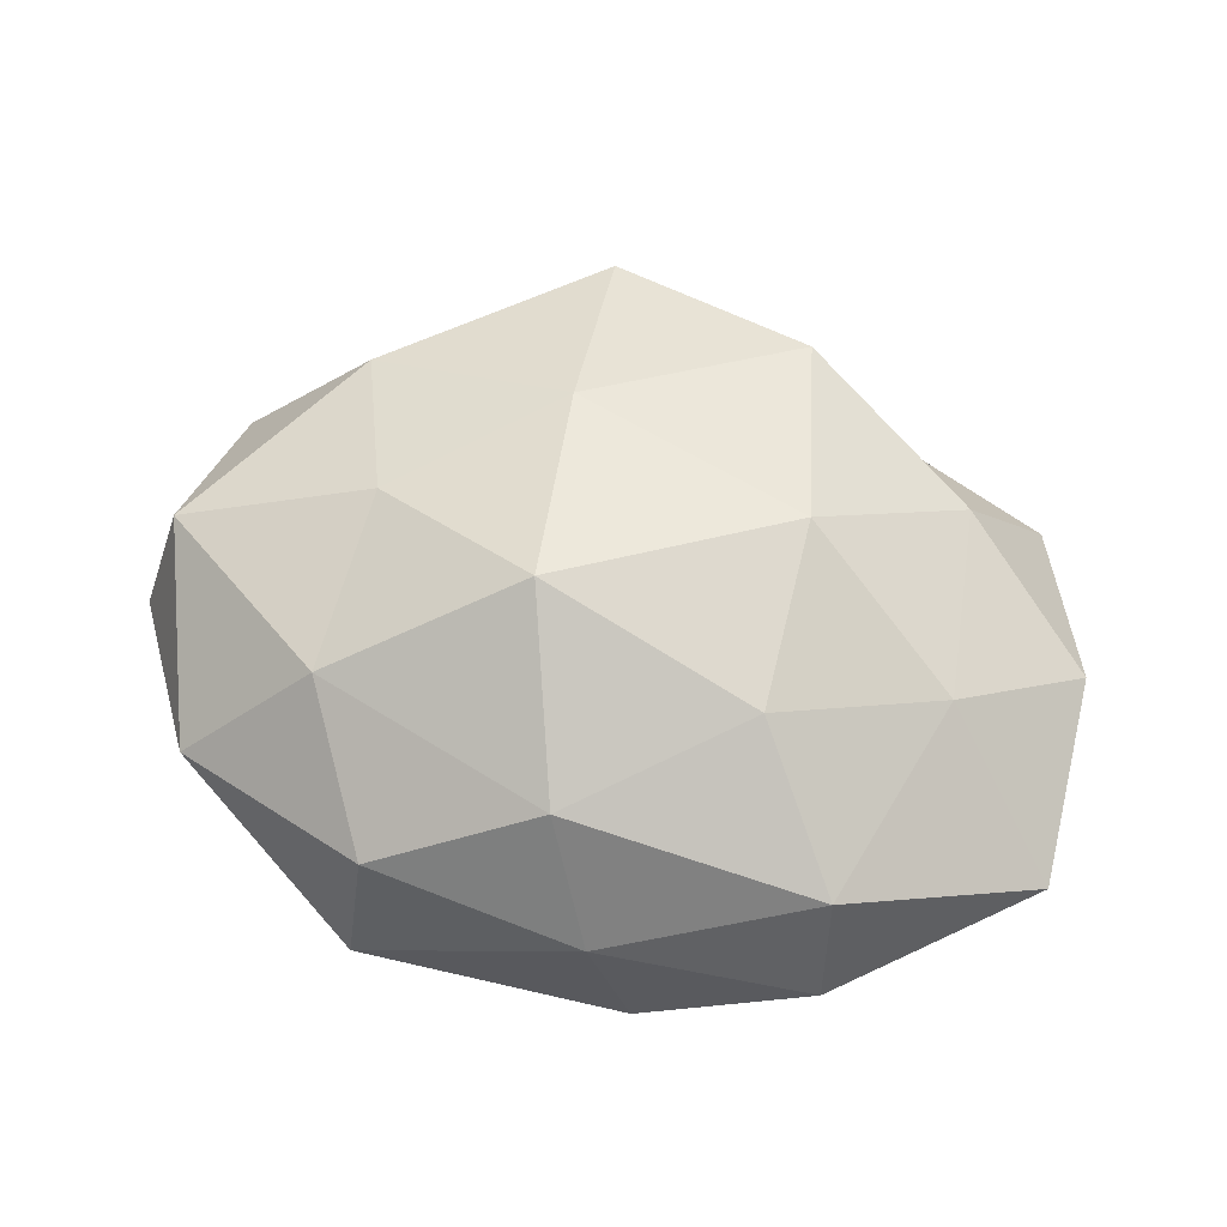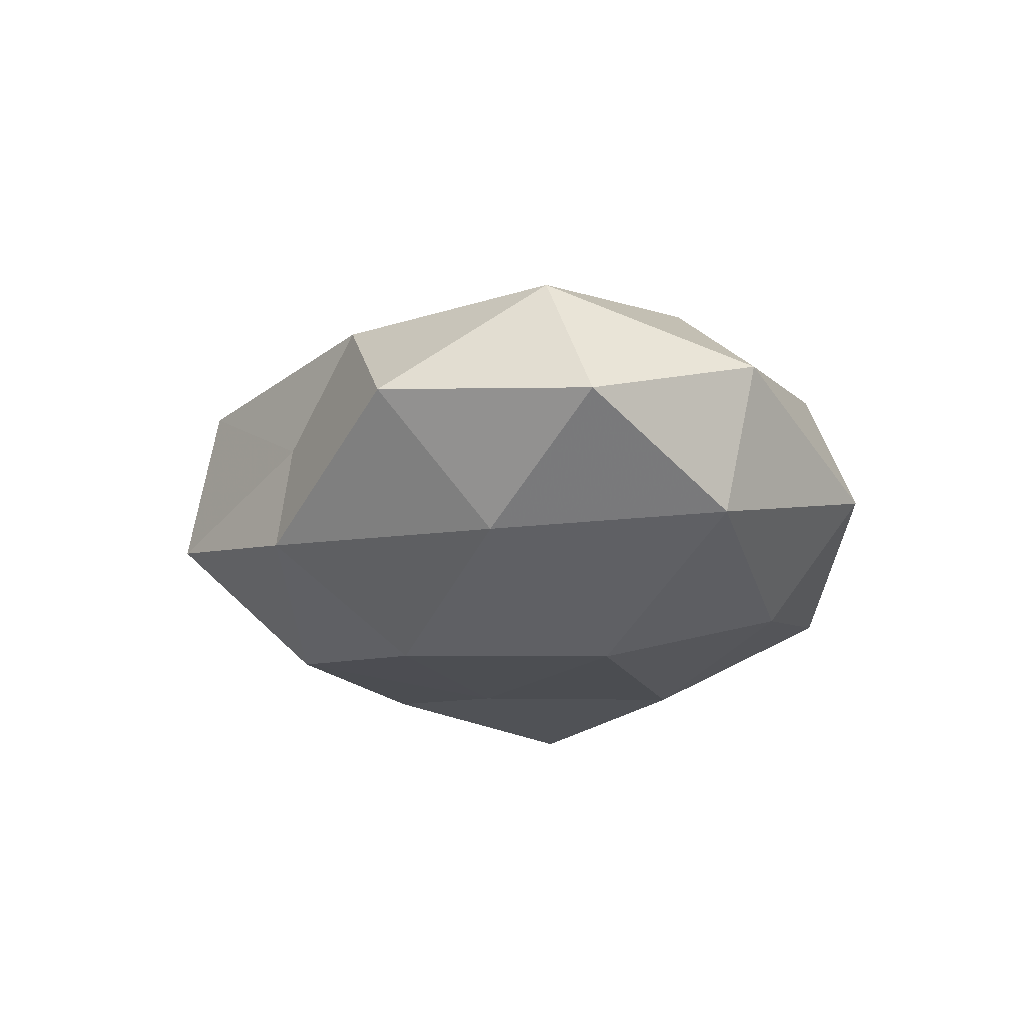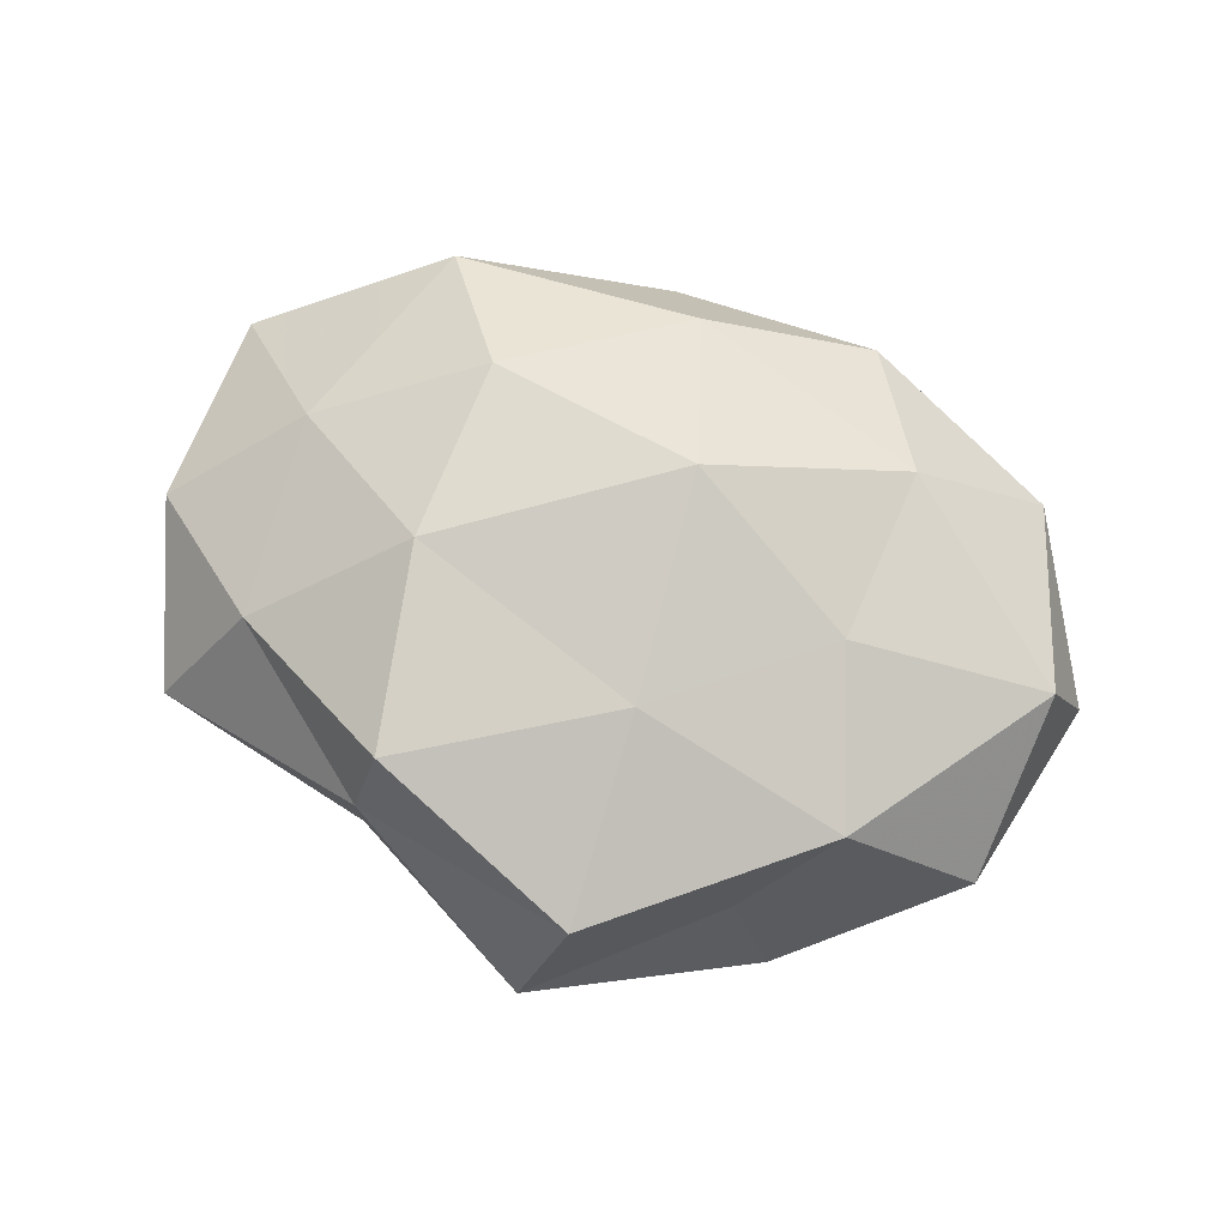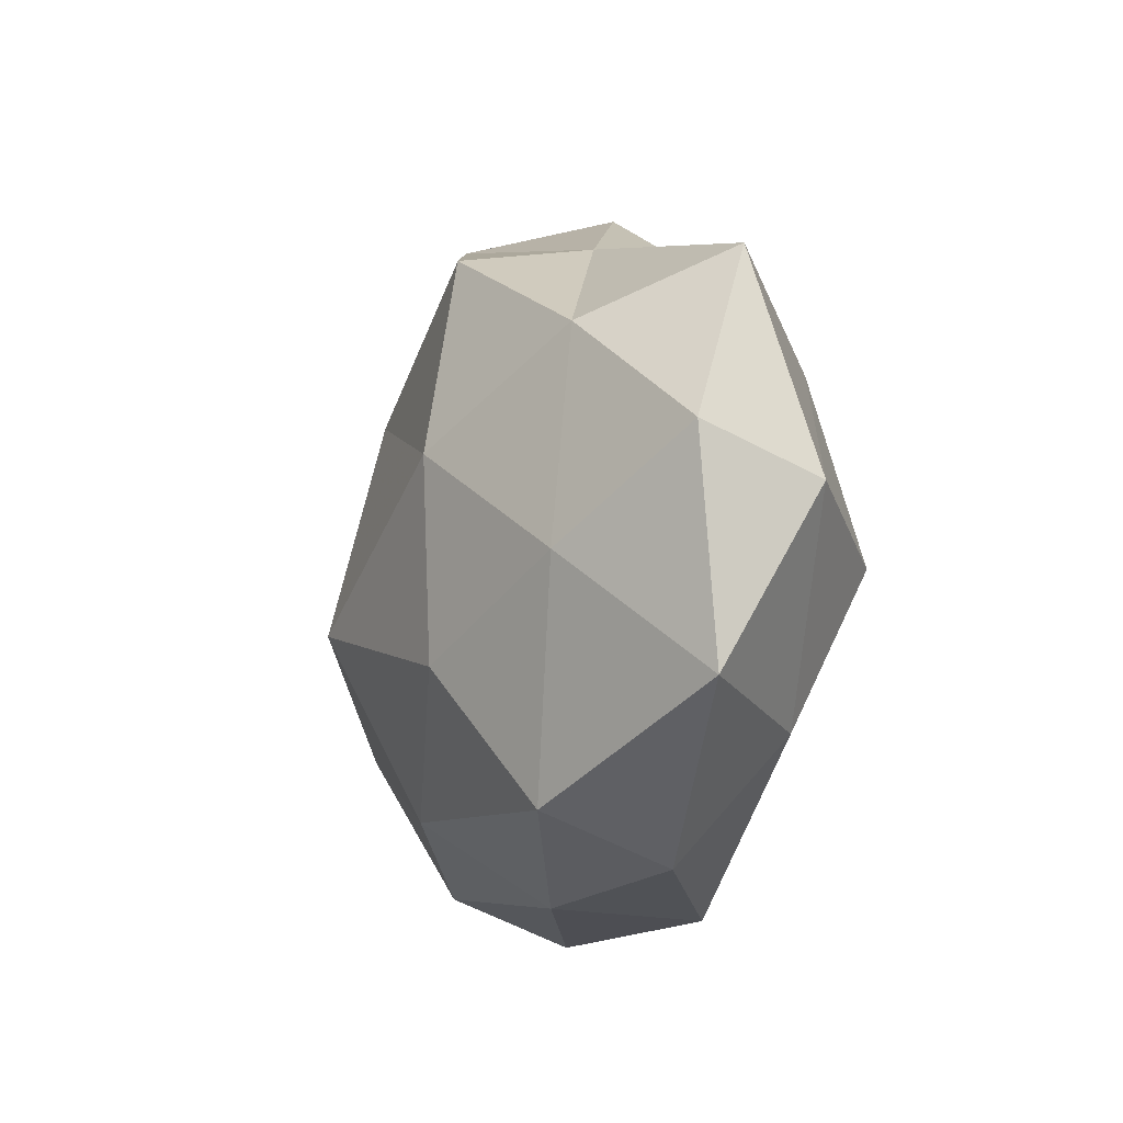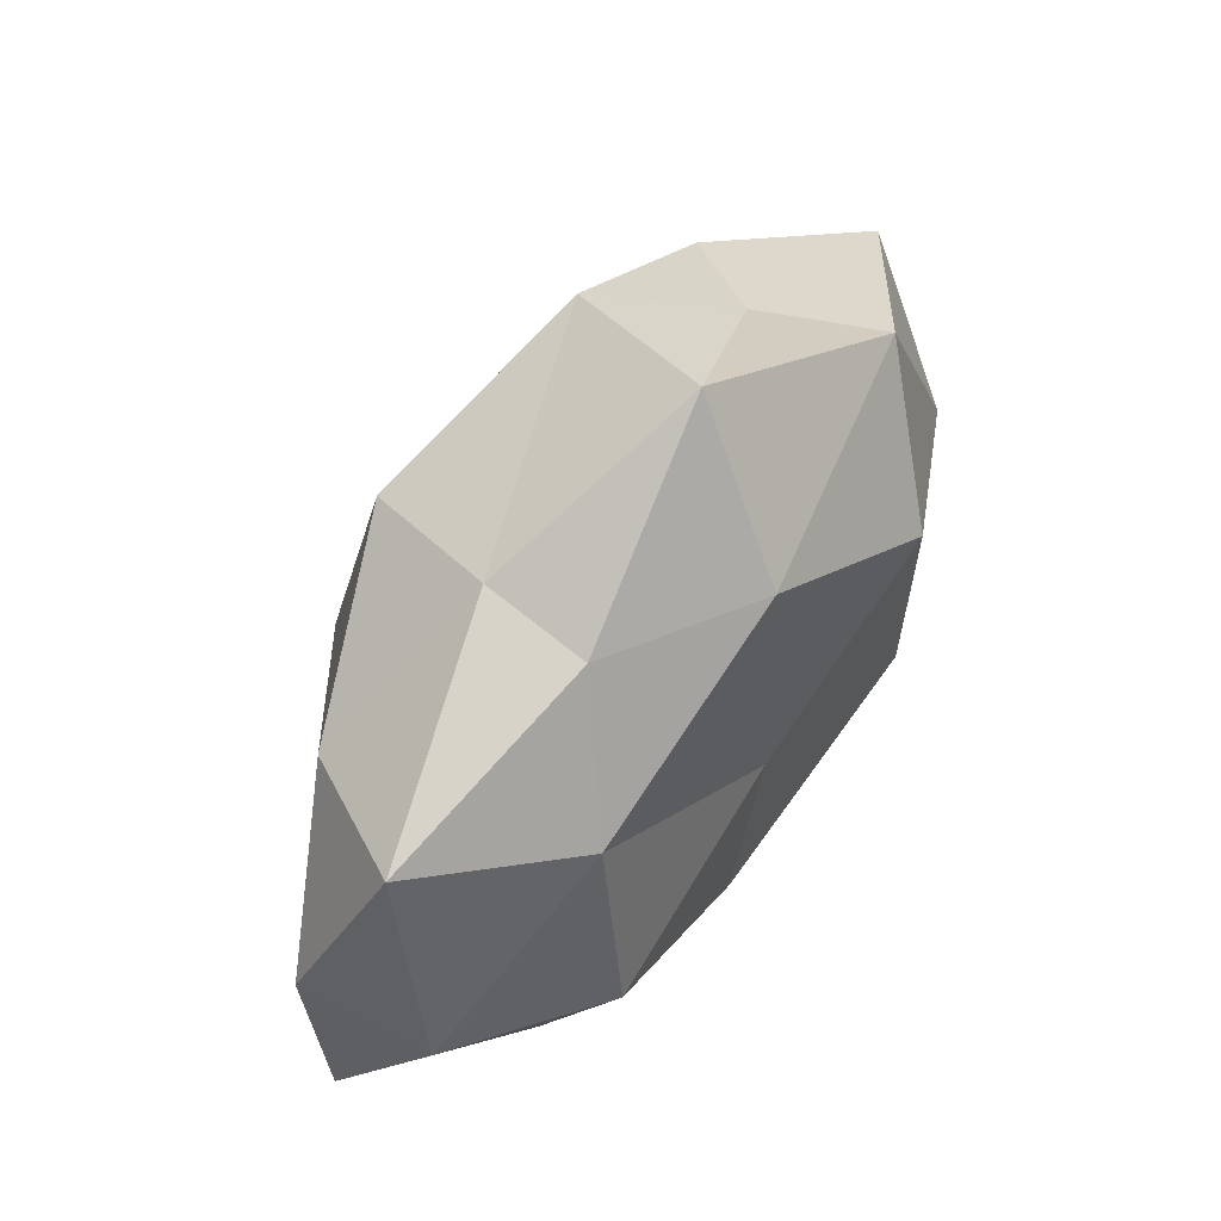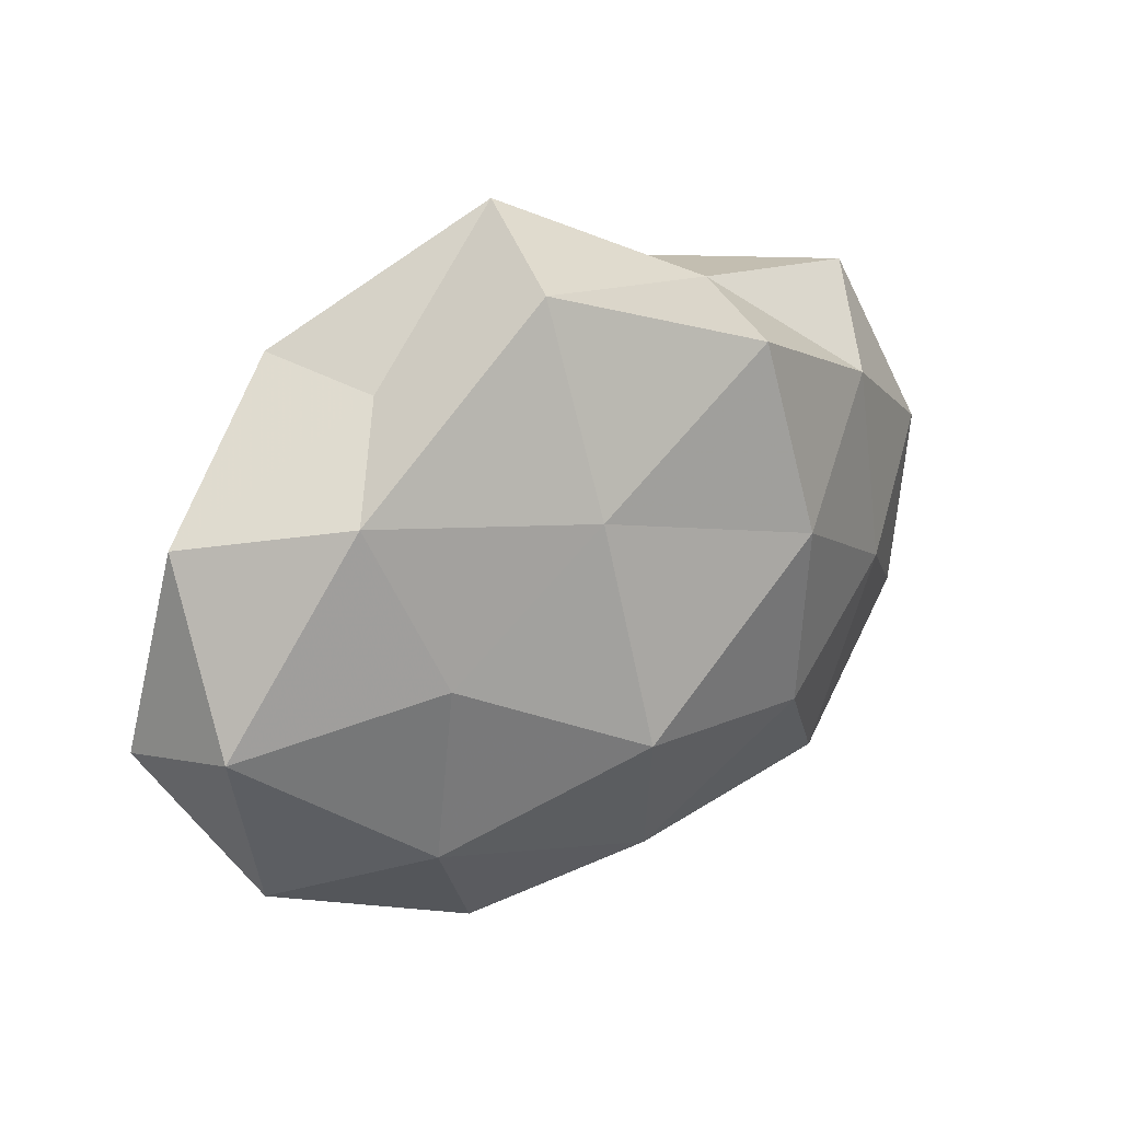
<metadata>
{"format":"obj","ext":"obj","renderer":"f3d","projection":"perspective","resolution":1024,"background":"white","views":[{"elev":65.9,"azim":12.8,"up":"+Z"},{"elev":-20.6,"azim":-90.8,"up":"+Z"},{"elev":68.0,"azim":-160.8,"up":"+Z"},{"elev":-11.5,"azim":74.6,"up":"+Y"},{"elev":60.2,"azim":123.5,"up":"+Y"},{"elev":30.5,"azim":-35.7,"up":"+Y"}]}
</metadata>
<code>
v 0.03817 0.02077 0.01167
v -0.03004 0.03283 -0.01362
v -0.01958 0.01672 -0.02485
v -0.004318 0.04776 -0.005701
v 0.03141 -0.03045 0.01352
v -0.0346 0.02369 0.01346
v 0.0163 0.03375 0.01908
v -0.05593 -0.005759 -0.003226
v 0.05505 -0.01927 0.001556
v -0.02092 -0.04215 -0.004132
v 0.02052 0.009651 0.02373
v 0.01953 0.03543 0.003813
v -0.02009 -0.03646 0.01053
v 0.03662 -0.02222 -0.01274
v 0.01161 -0.01904 -0.02194
v 0.03477 -0.003623 -0.02261
v -0.02944 -0.01865 0.01874
v 0.04008 -0.004431 0.01445
v 0.03077 0.01887 -0.01746
v -0.04087 -0.02267 -0.01286
v 0.002753 0.03133 -0.01949
v -0.05006 0.01947 -0.001023
v 0.0479 0.02766 -0.00431
v 0.05242 0.001605 -0.01107
v 0.05524 0.00644 0.0035
v 0.03233 -0.03639 -0.0009173
v -0.019 -0.009145 -0.02465
v -0.04457 -0.02622 0.004721
v -0.008874 0.01996 0.02226
v 0.02043 0.03349 -0.008932
v -3.399e-05 -0.02905 0.01918
v 0.01155 -0.04047 -0.0111
v 0.007871 0.006152 -0.02286
v -0.02795 0.004156 0.02024
v -0.0131 -0.0315 -0.01792
v -0.009401 0.04359 0.01215
v -0.006871 -0.006533 0.02921
v -0.04135 0.005983 -0.01541
v -0.05186 -0.0006008 0.01201
v -0.02486 0.03171 0.001215
v 0.006062 -0.03902 0.005212
v 0.02008 -0.014 0.02273
f 7 11 1
f 1 12 7
f 16 14 15
f 9 18 5
f 11 18 1
f 21 3 2
f 21 2 4
f 23 12 1
f 24 9 14
f 16 24 14
f 16 19 24
f 19 23 24
f 1 18 25
f 9 25 18
f 25 23 1
f 24 25 9
f 24 23 25
f 26 9 5
f 14 9 26
f 13 28 10
f 17 28 13
f 28 8 20
f 28 20 10
f 29 11 7
f 4 12 30
f 30 21 4
f 19 21 30
f 23 30 12
f 19 30 23
f 17 13 31
f 14 32 15
f 14 26 32
f 16 15 33
f 16 33 19
f 33 3 21
f 33 21 19
f 33 27 3
f 15 27 33
f 34 29 6
f 10 20 35
f 15 35 27
f 27 35 20
f 35 32 10
f 15 32 35
f 36 12 4
f 36 7 12
f 29 36 6
f 29 7 36
f 37 11 29
f 17 31 37
f 34 17 37
f 34 37 29
f 38 2 3
f 38 20 8
f 22 2 38
f 8 22 38
f 3 27 38
f 27 20 38
f 6 22 39
f 39 22 8
f 39 8 28
f 39 28 17
f 34 6 39
f 34 39 17
f 4 2 40
f 22 40 2
f 6 40 22
f 40 36 4
f 6 36 40
f 10 41 13
f 5 41 26
f 31 41 5
f 31 13 41
f 32 41 10
f 32 26 41
f 5 18 42
f 11 42 18
f 42 31 5
f 37 42 11
f 37 31 42

</code>
